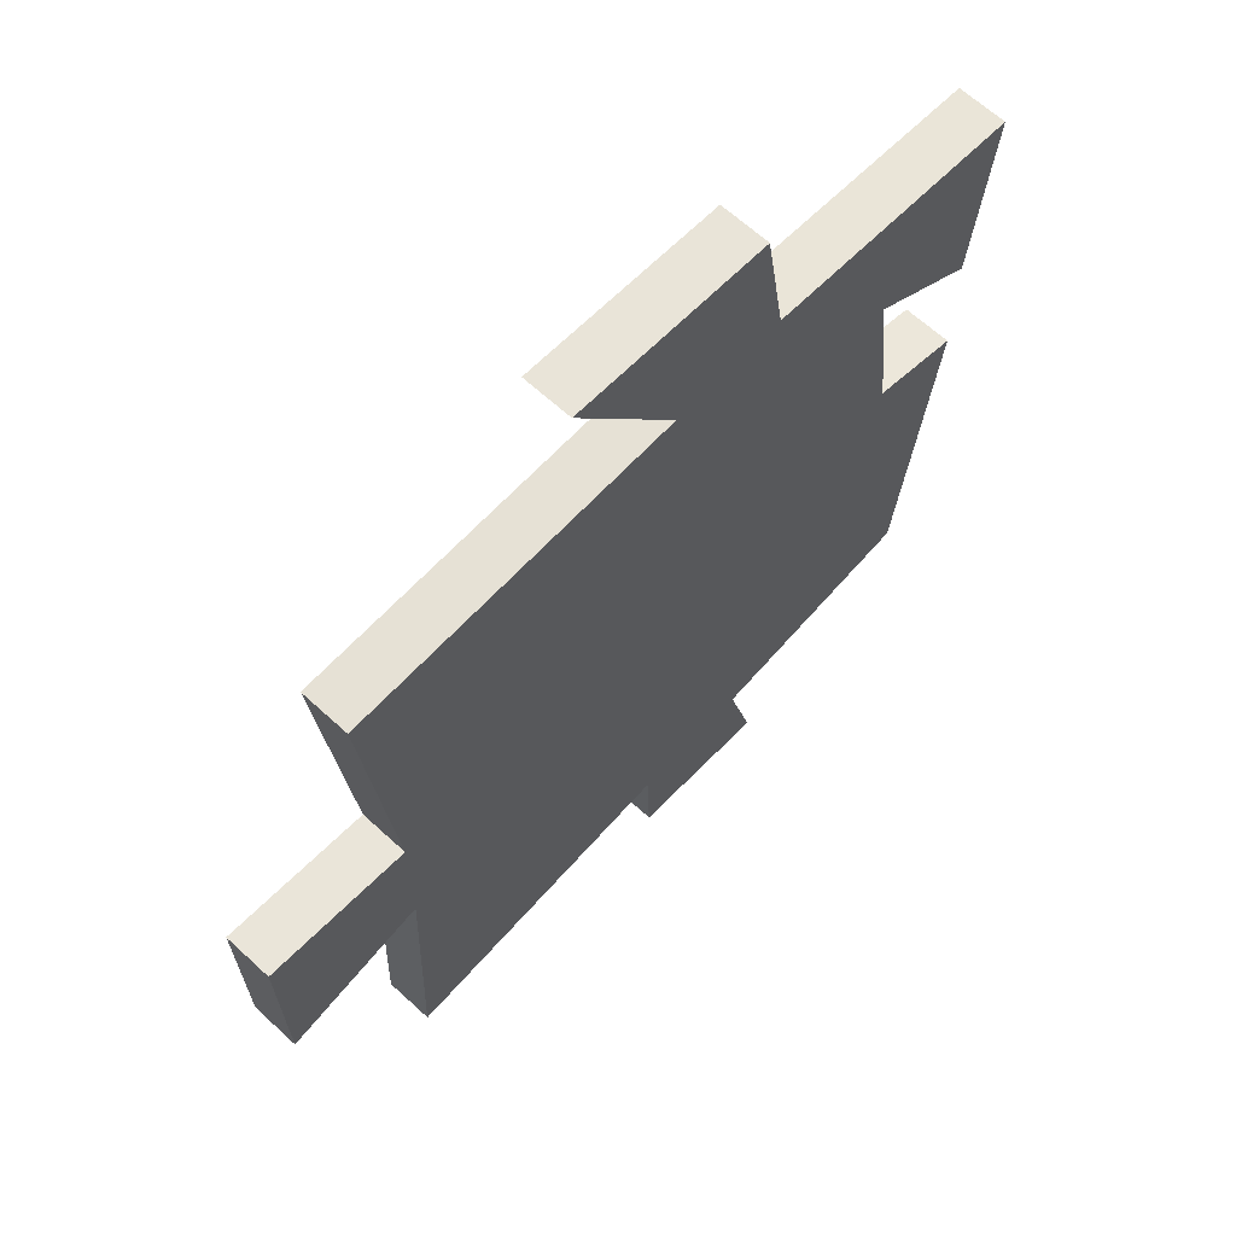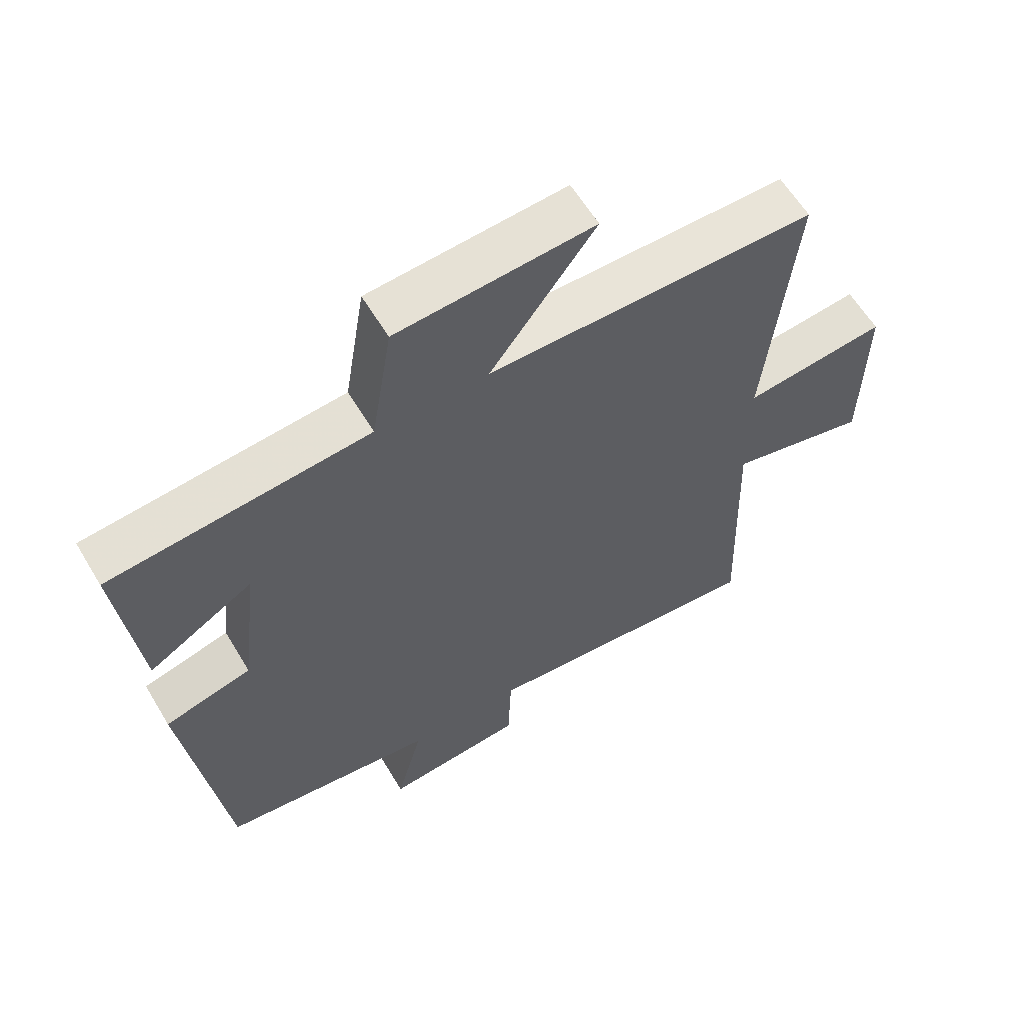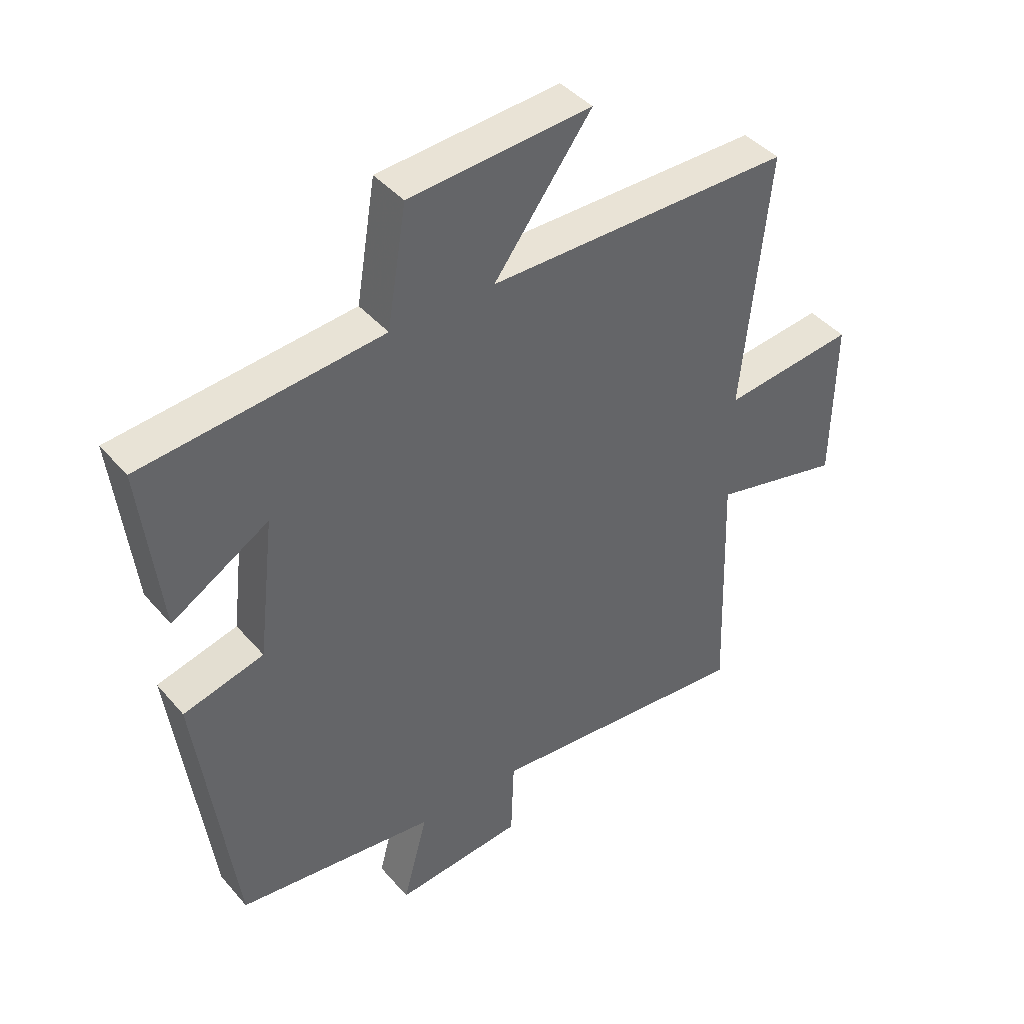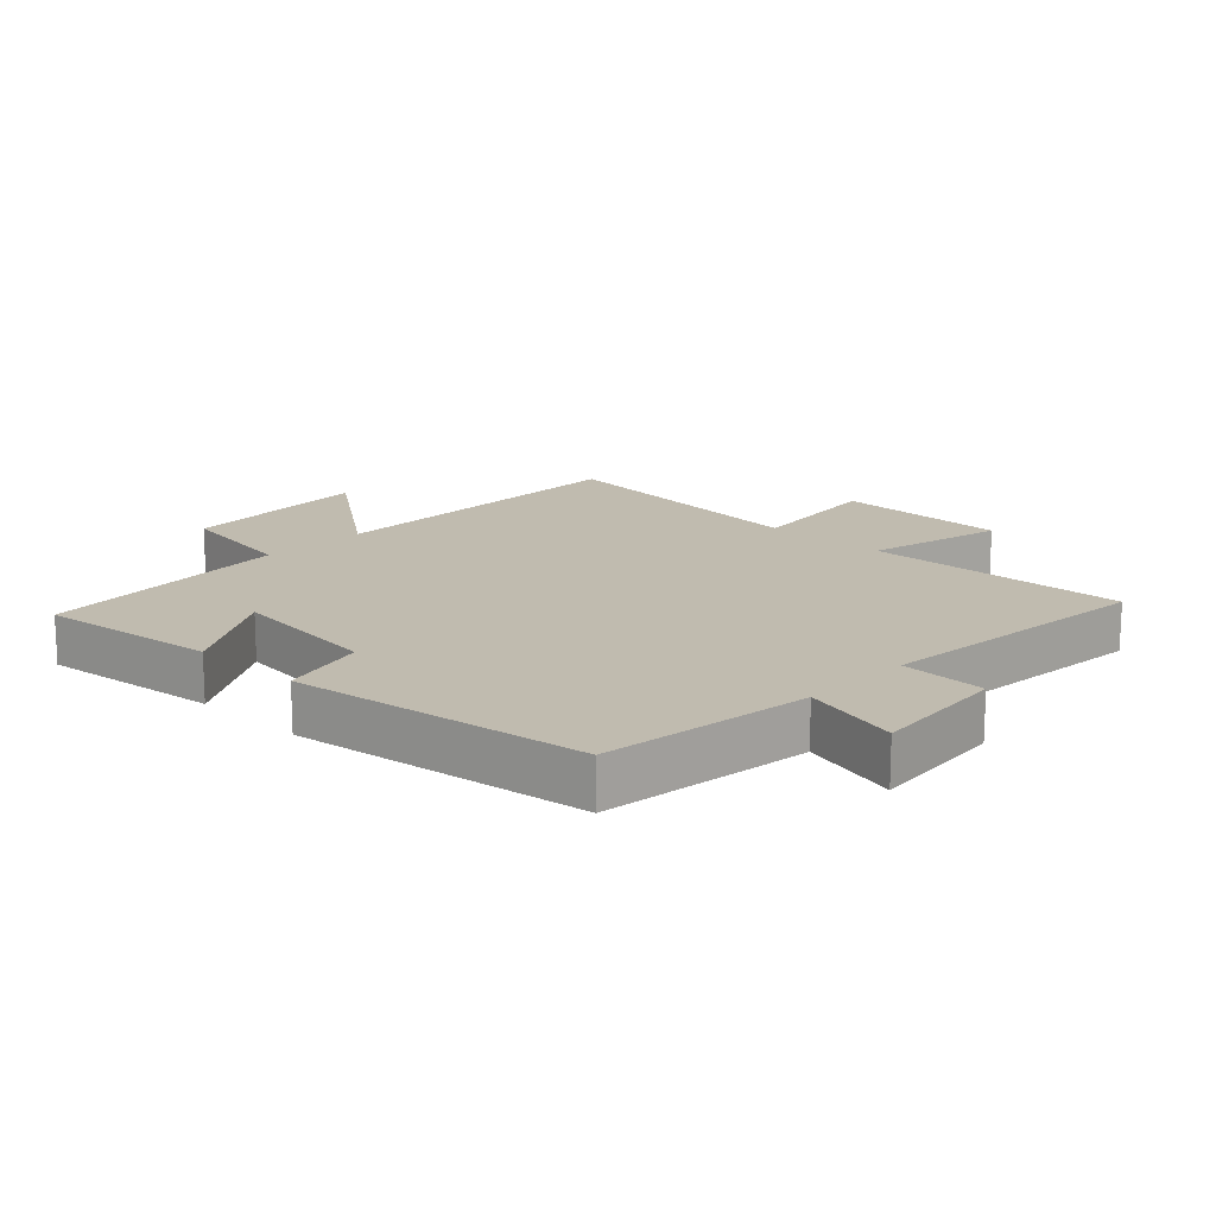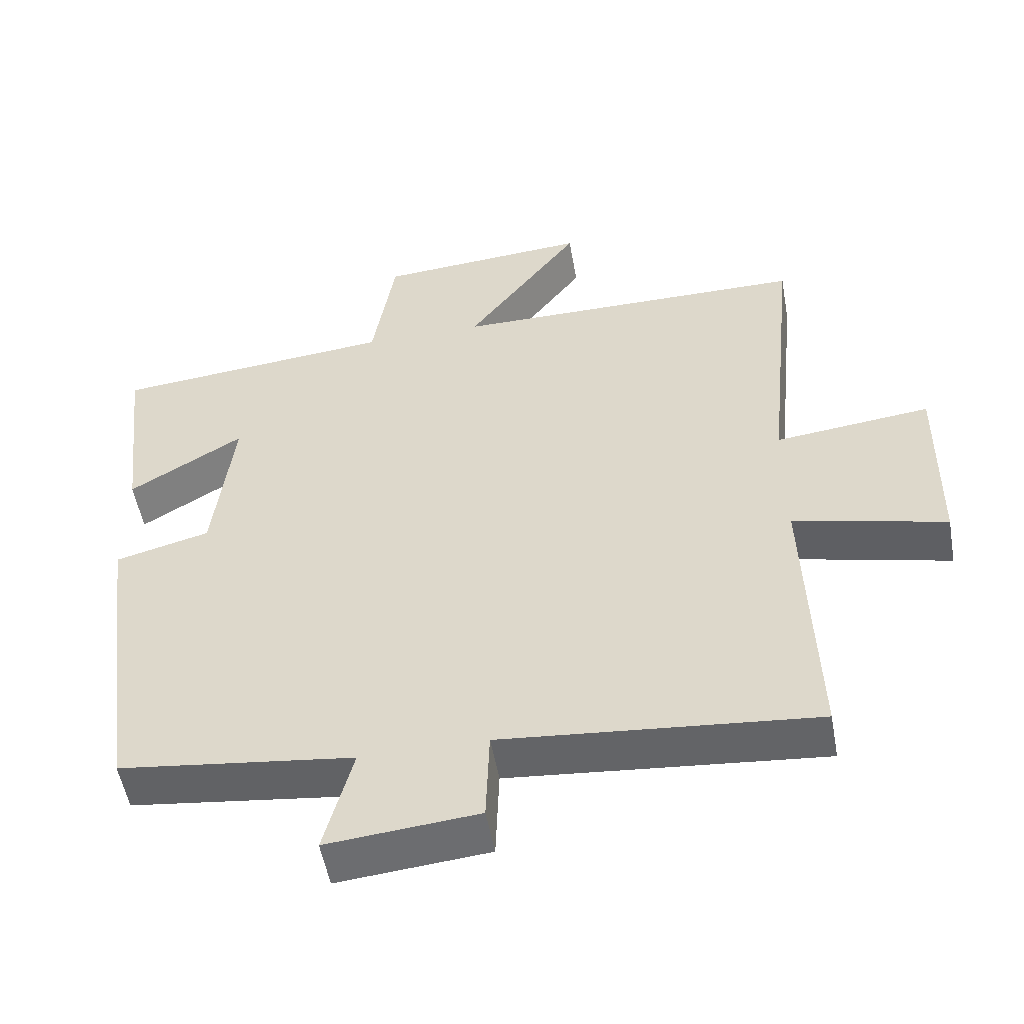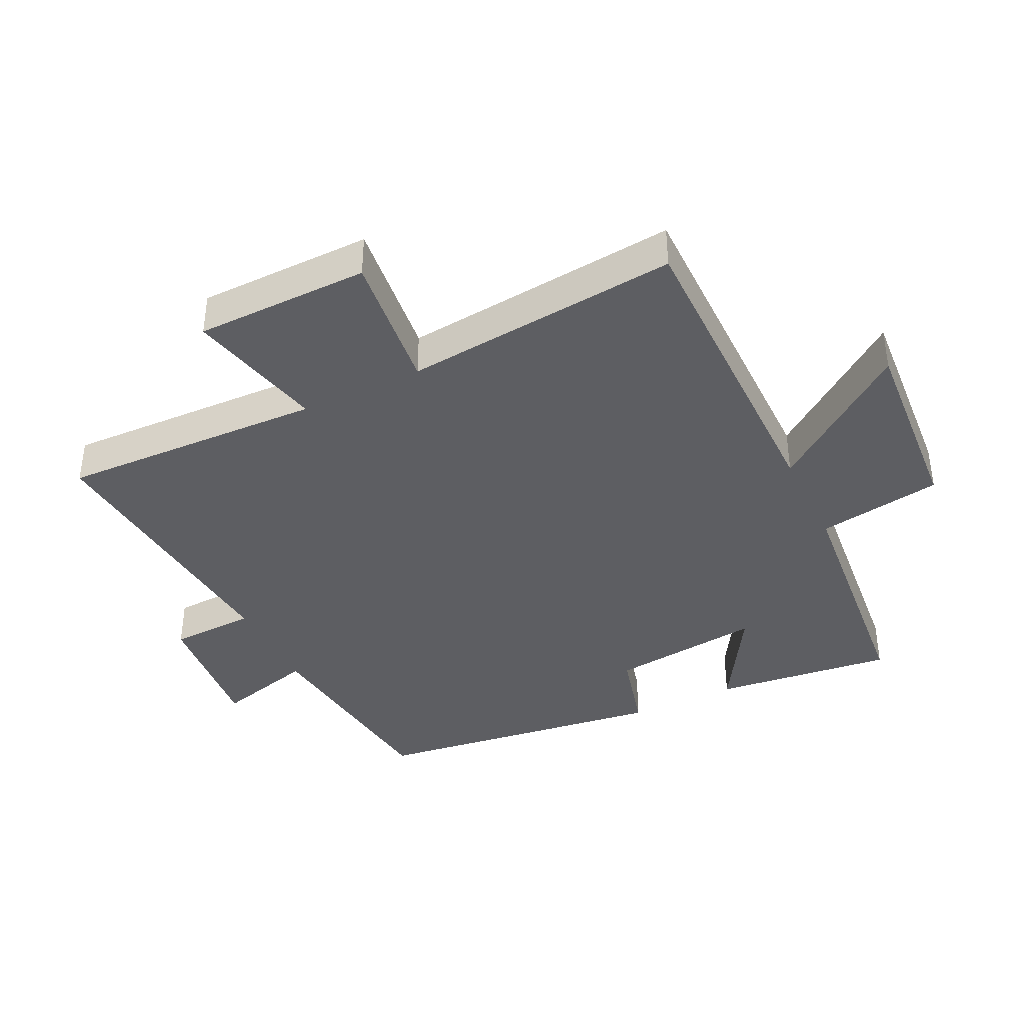
<metadata>
{"format":"obj","ext":"obj","renderer":"f3d","projection":"perspective","resolution":1024,"background":"white","views":[{"elev":64.7,"azim":-47.2,"up":"+Z"},{"elev":60.4,"azim":149.2,"up":"+Z"},{"elev":42.3,"azim":143.0,"up":"+Z"},{"elev":16.0,"azim":133.7,"up":"+Y"},{"elev":-52.7,"azim":-169.9,"up":"+Z"},{"elev":-39.2,"azim":-64.2,"up":"+Y"}]}
</metadata>
<code>
v -0.514 0.07 -0.54
v -0.5 0.07 -0.128
v -0.716 0.07 -0.179
v -0.72 0.07 0.093
v -0.5 0.07 0.068
v -0.544 0.07 0.499
v -0.038 0.07 0.5
v -0.2 0.07 0.717
v 0.102 0.07 0.695
v 0.134 0.07 0.5
v 0.532 0.07 0.462
v 0.5 0.07 0.181
v 0.338 0.07 0.278
v 0.366 0.07 0.04
v 0.5 0.07 0.005
v 0.439 0.07 -0.459
v 0.107 0.07 -0.5
v 0.148 0.07 -0.654
v -0.066 0.07 -0.634
v -0.071 0.07 -0.5
v -0.514 0 -0.54
v -0.5 0 -0.128
v -0.716 0 -0.179
v -0.72 0 0.093
v -0.5 0 0.068
v -0.544 0 0.499
v -0.038 0 0.5
v -0.2 0 0.717
v 0.102 0 0.695
v 0.134 0 0.5
v 0.532 0 0.462
v 0.5 0 0.181
v 0.338 0 0.278
v 0.366 0 0.04
v 0.5 0 0.005
v 0.439 0 -0.459
v 0.107 0 -0.5
v 0.148 0 -0.654
v -0.066 0 -0.634
v -0.071 0 -0.5
f 17 18 19 20
f 16 17 20
f 15 16 20
f 14 15 20
f 20 1 2
f 14 20 2
f 13 14 2
f 10 11 12 13
f 10 13 2 3
f 7 8 9 10
f 5 6 7 10
f 5 10 3
f 3 4 5
f 40 39 38 37
f 40 37 36
f 40 36 35
f 40 35 34
f 22 21 40
f 22 40 34
f 22 34 33
f 33 32 31 30
f 23 22 33 30
f 30 29 28 27
f 30 27 26 25
f 23 30 25
f 25 24 23
f 1 21 22 2
f 2 22 23 3
f 3 23 24 4
f 4 24 25 5
f 5 25 26 6
f 6 26 27 7
f 7 27 28 8
f 8 28 29 9
f 9 29 30 10
f 10 30 31 11
f 11 31 32 12
f 12 32 33 13
f 13 33 34 14
f 14 34 35 15
f 15 35 36 16
f 16 36 37 17
f 17 37 38 18
f 18 38 39 19
f 19 39 40 20
f 20 40 21 1

</code>
